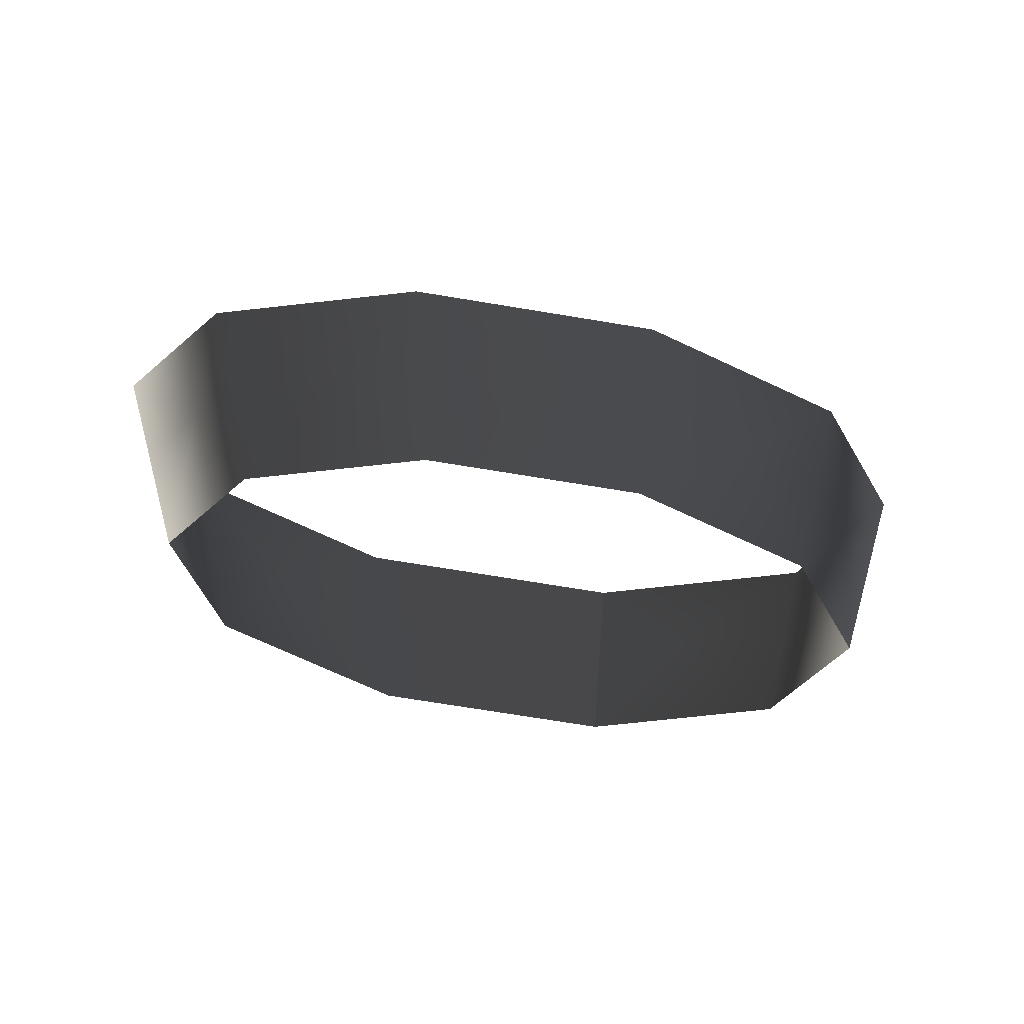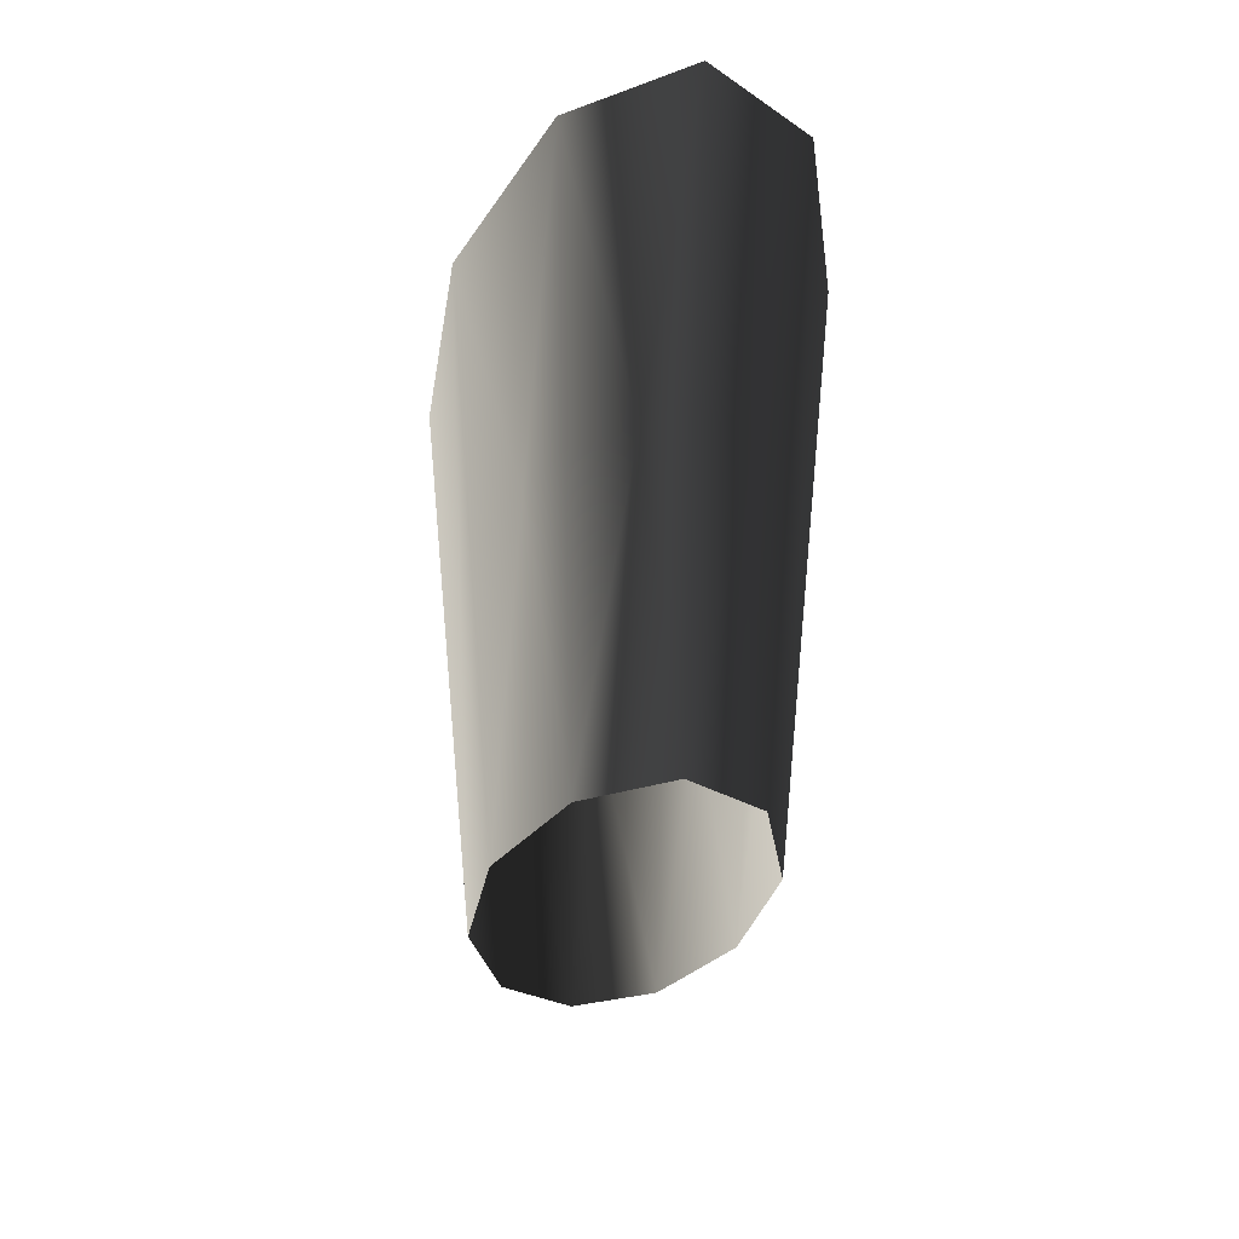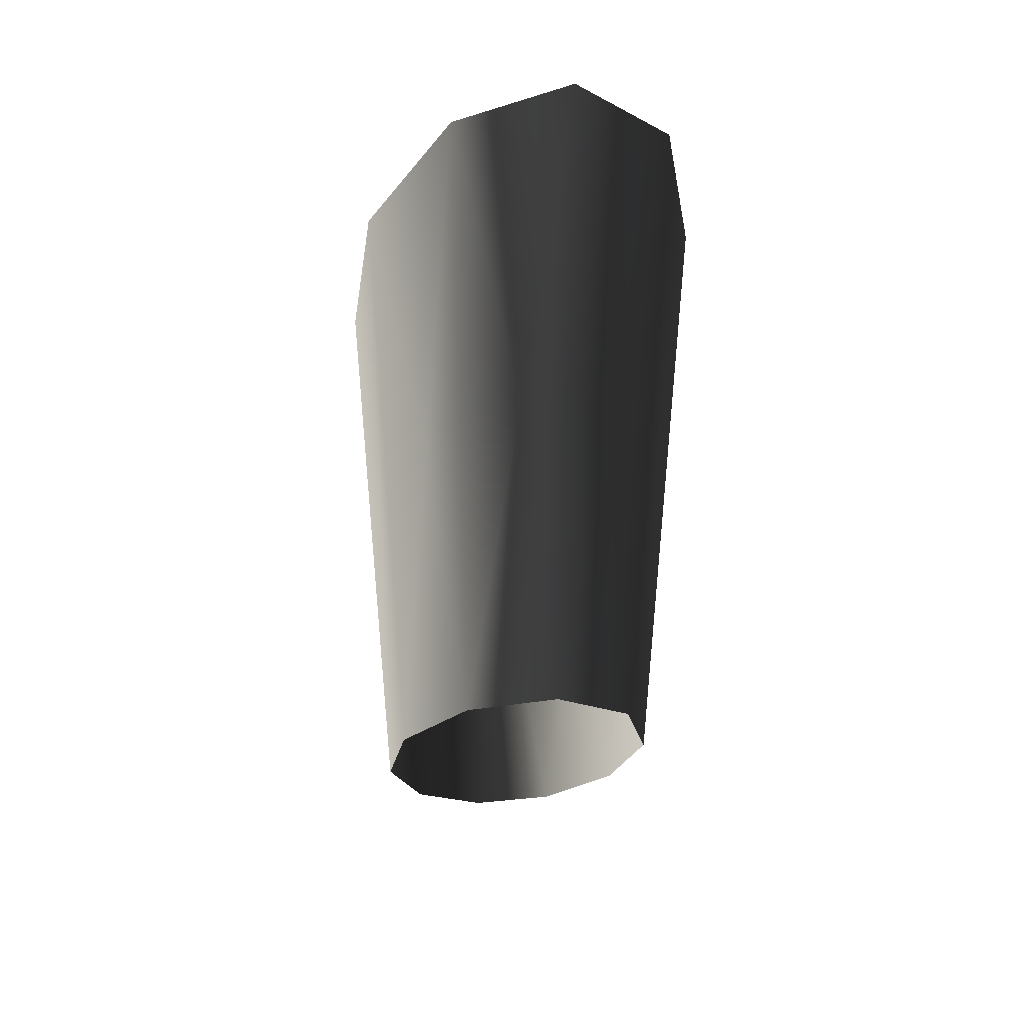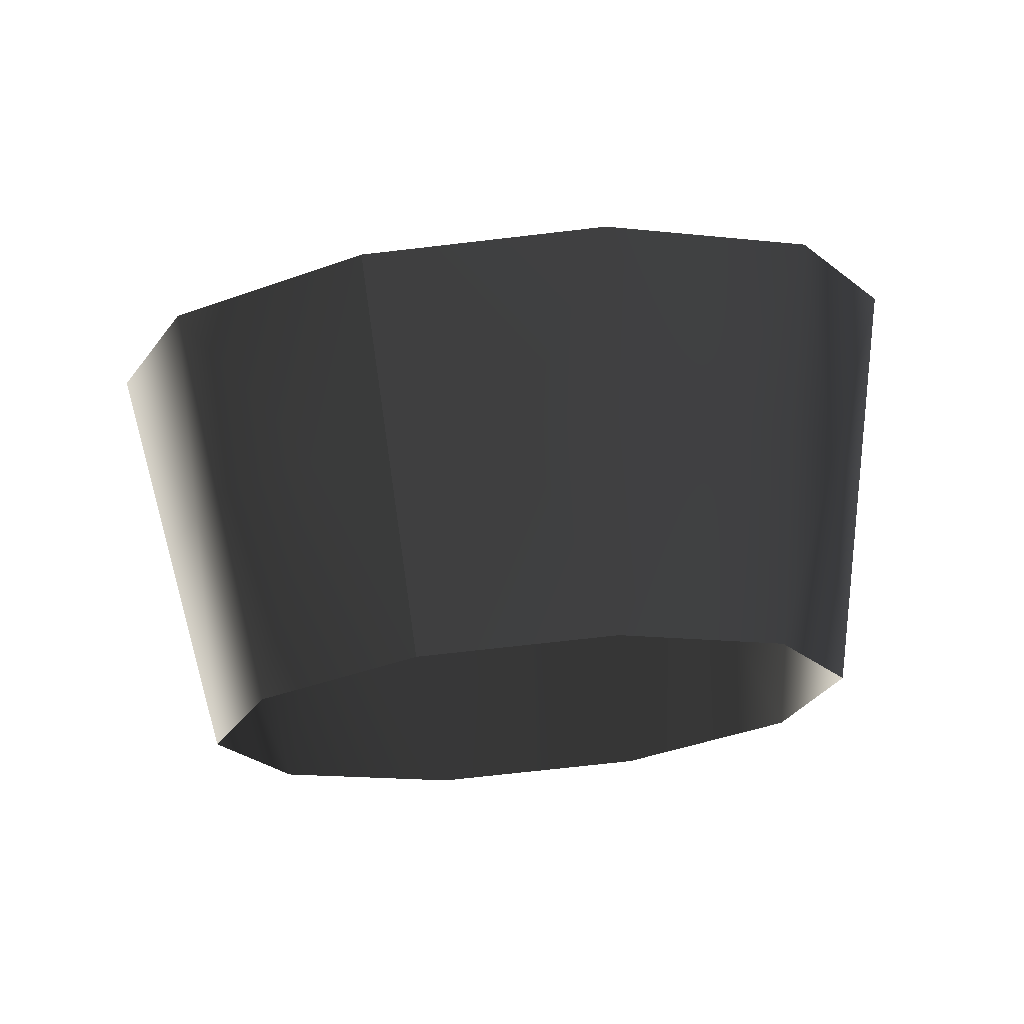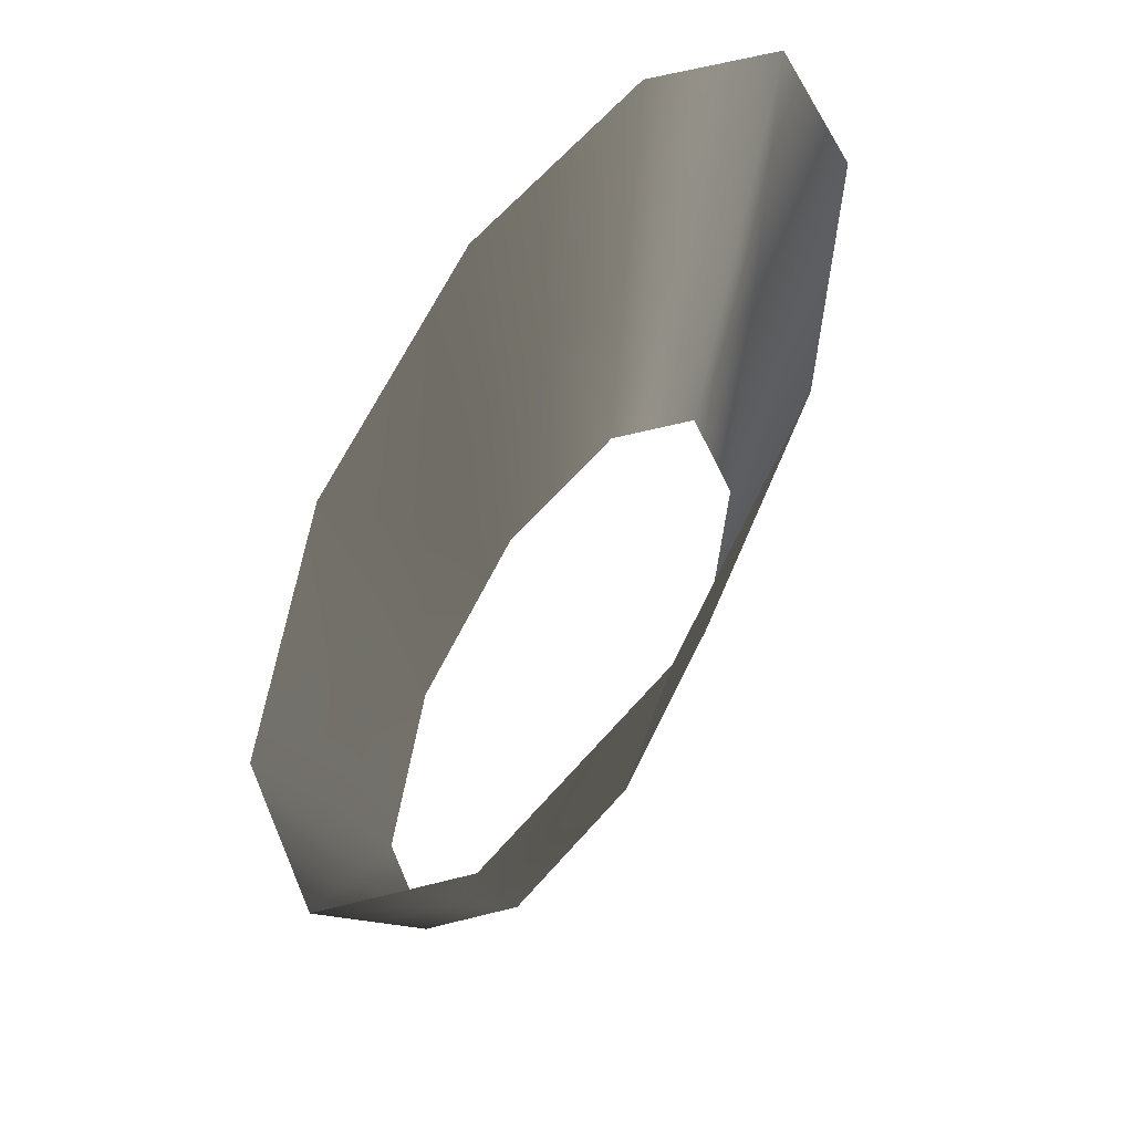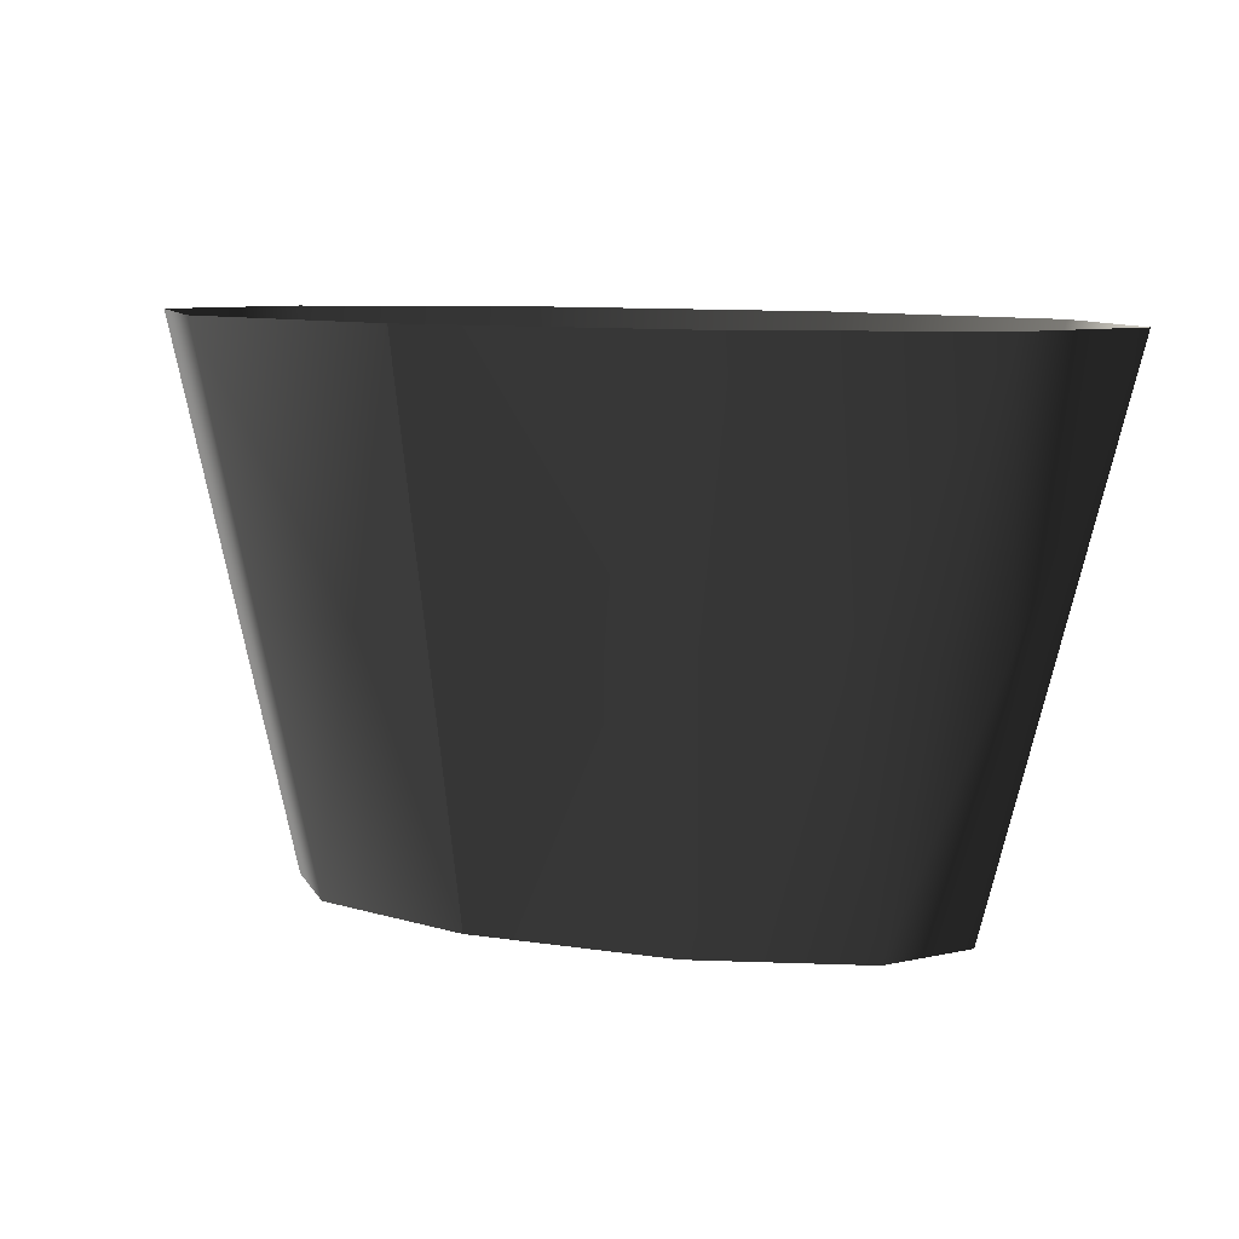
<metadata>
{"format":"obj","ext":"obj","renderer":"f3d","projection":"perspective","resolution":1024,"background":"white","views":[{"elev":-72.6,"azim":165.2,"up":"+Y"},{"elev":-23.6,"azim":-103.7,"up":"+Y"},{"elev":-16.3,"azim":-102.6,"up":"+Y"},{"elev":51.0,"azim":-3.6,"up":"+Z"},{"elev":67.1,"azim":-69.2,"up":"+Y"},{"elev":9.9,"azim":15.6,"up":"+Y"}]}
</metadata>
<code>
g der05
v -23.89 -19.6 -2.296
v -25.83 -0.0003433 1.33
v -28.65 -0.0003433 -2.754
v -23.8 -0.0003433 4.25
v -27.76 19.6 4.956
v -19.85 -19.6 3.544
v -15.67 -0.0003433 7.388
v -9.862 -0.0003433 9.631
v -11.5 19.6 11.23
v -8.223 -19.6 8.03
v 0.4644 -0.0003433 10.62
v -9.862 -0.0003433 9.631
v 7.848 -0.0003433 11.33
v 9.152 19.6 13.22
v 6.544 -19.6 9.45
v 16.43 -0.0003433 9.802
v 22.56 -0.0003433 8.706
v 26.31 19.6 10.15
v 18.81 -19.6 7.26
v 26.11 -0.0003433 5.236
v 28.66 -0.0003433 2.754
v 33.42 19.6 3.212
v 23.89 -19.6 2.297
v 25.83 -0.0003433 -1.33
v 23.81 -0.0003433 -4.25
v 27.76 19.6 -4.956
v 19.85 -19.6 -3.543
v 15.68 -0.0003433 -7.387
v 9.863 -0.0003433 -9.63
v 11.5 19.6 -11.23
v 8.224 -19.6 -8.03
v -0.4637 -0.0003433 -10.62
v -7.847 -0.0003433 -11.33
v -9.151 19.6 -13.22
v -6.543 -19.6 -9.449
v -16.43 -0.0003433 -9.801
v -22.56 -0.0003433 -8.706
v -26.31 19.6 -10.15
v -18.81 -19.6 -7.259
v -26.11 -0.0003433 -5.236
v -33.42 19.6 -3.212
v -8.223 -19.6 8.03
v -11.5 19.6 11.23
f 3 1 2
f 5 2 4
f 4 6 7
f 9 7 8
f 12 10 11
f 14 11 13
f 13 15 16
f 18 16 17
f 17 19 20
f 22 20 21
f 21 23 24
f 26 24 25
f 25 27 28
f 30 28 29
f 29 31 32
f 34 32 33
f 33 35 36
f 38 36 37
f 37 39 40
f 41 40 3
f 41 3 2
f 41 2 5
f 4 2 6
f 2 1 6
f 5 4 7
f 5 7 9
f 8 7 42
f 7 6 42
f 43 12 11
f 43 11 14
f 13 11 15
f 11 10 15
f 14 13 16
f 14 16 18
f 17 16 19
f 16 15 19
f 18 17 20
f 18 20 22
f 21 20 23
f 20 19 23
f 22 21 24
f 22 24 26
f 25 24 27
f 24 23 27
f 26 25 28
f 26 28 30
f 29 28 31
f 28 27 31
f 30 29 32
f 30 32 34
f 33 32 35
f 32 31 35
f 34 33 36
f 34 36 38
f 37 36 39
f 36 35 39
f 38 37 40
f 38 40 41
f 3 40 1
f 40 39 1

</code>
